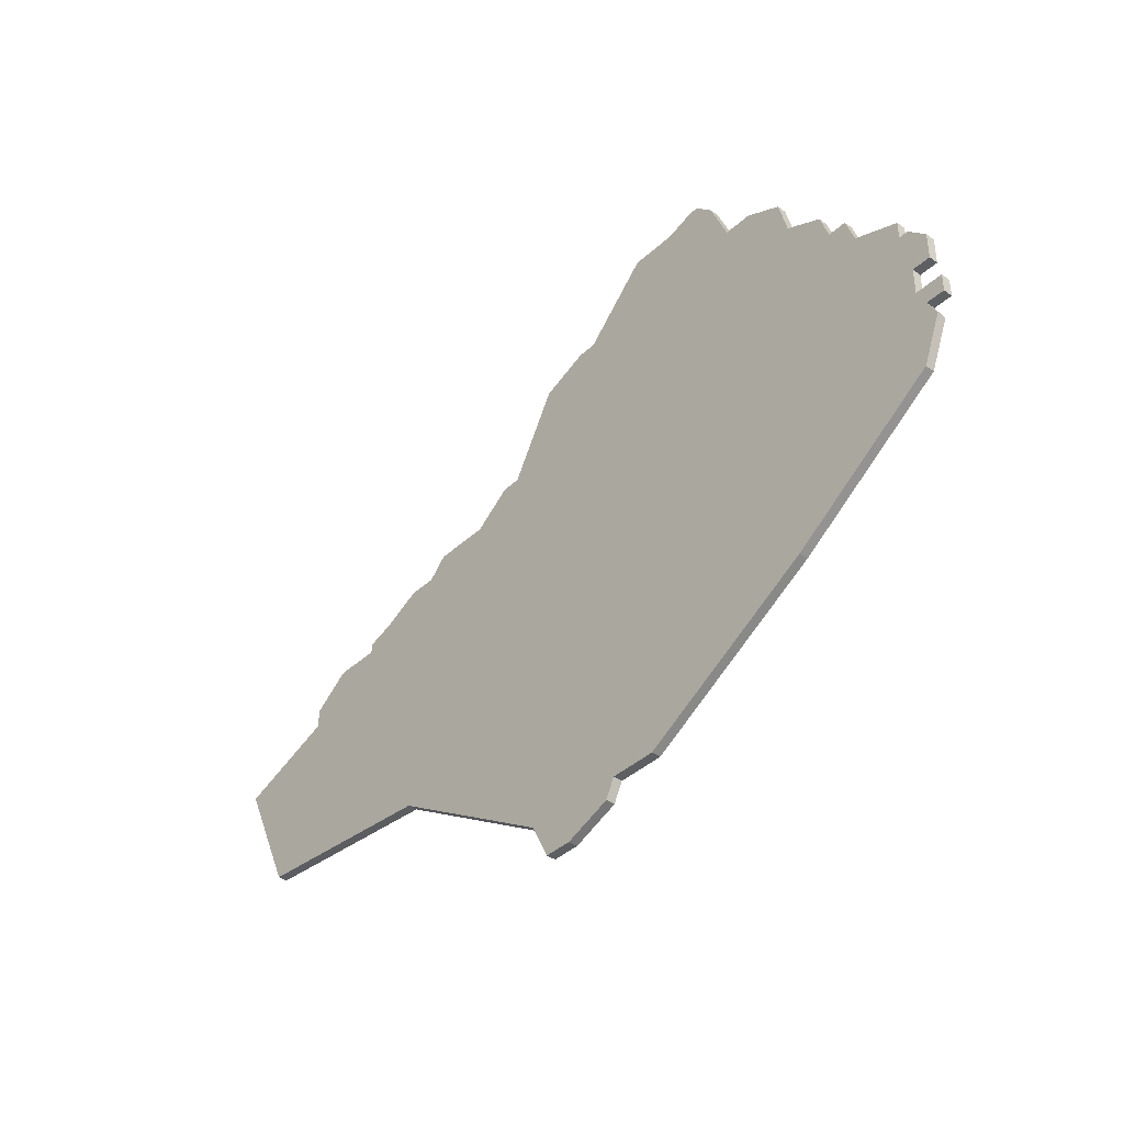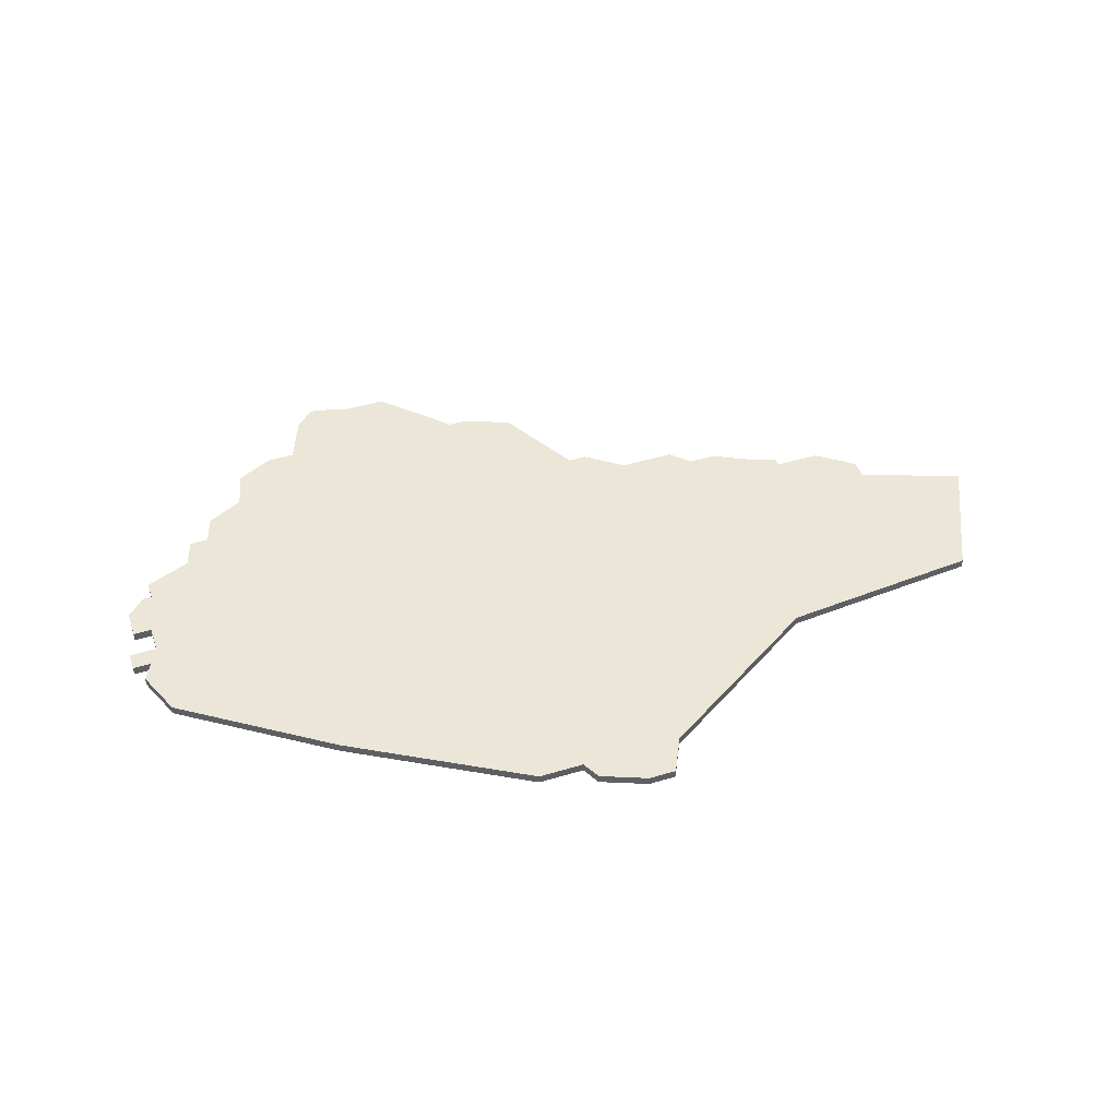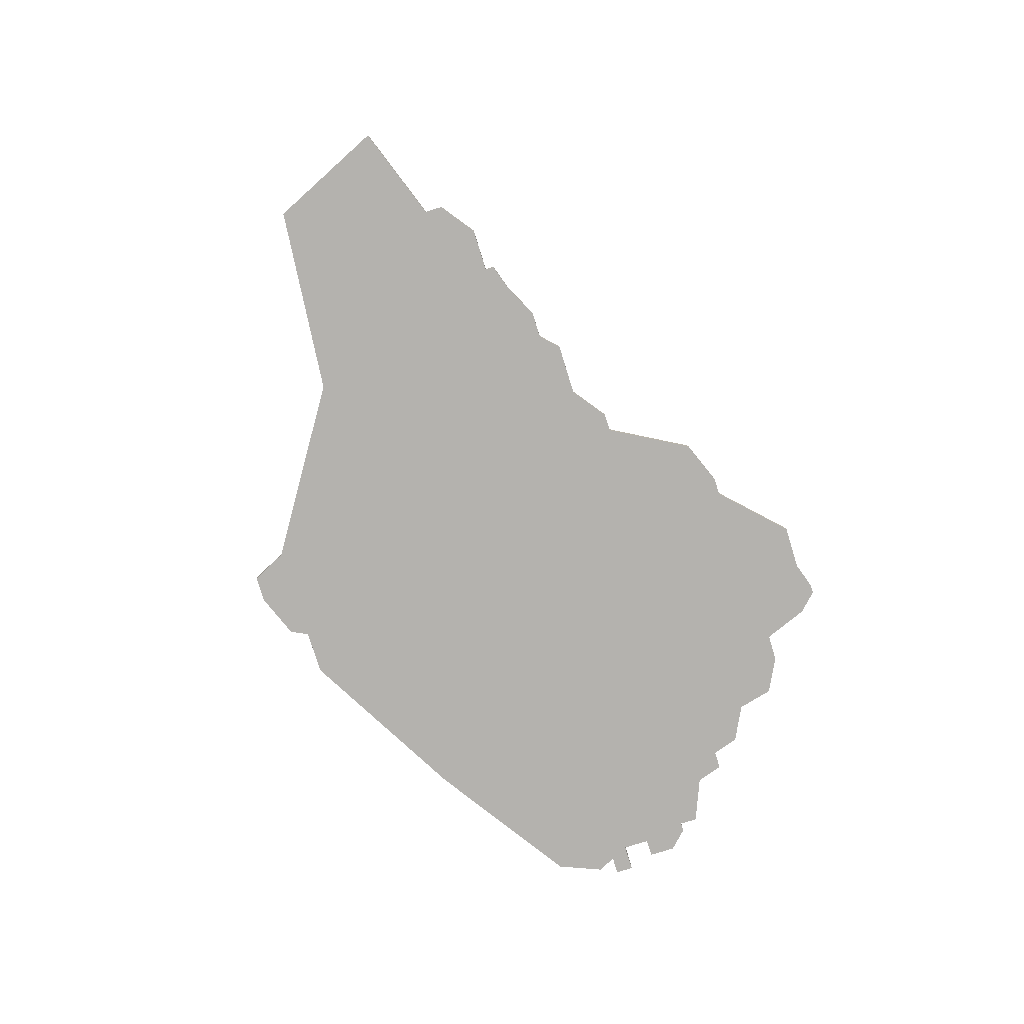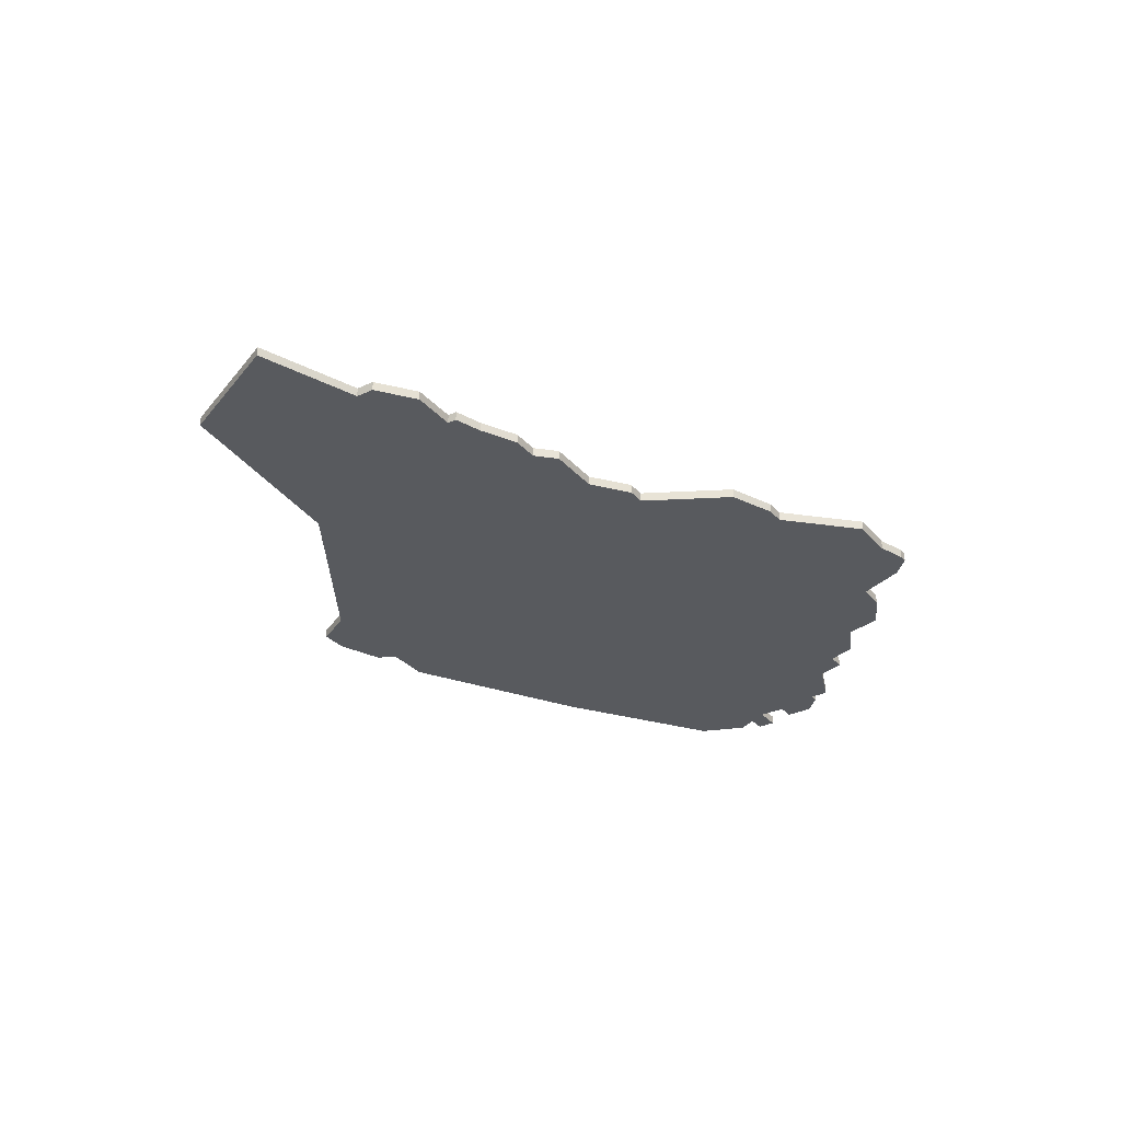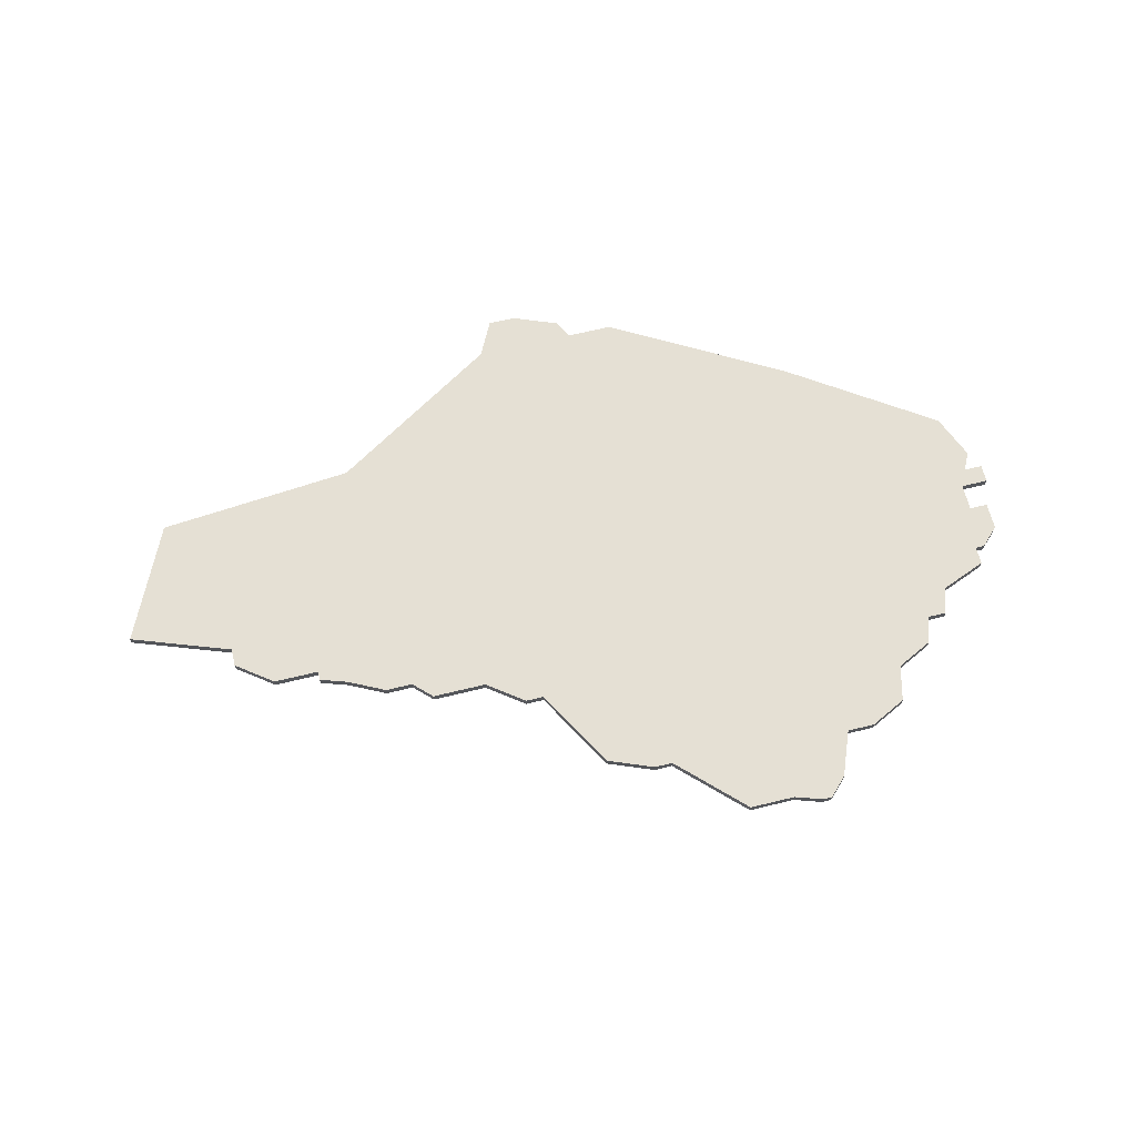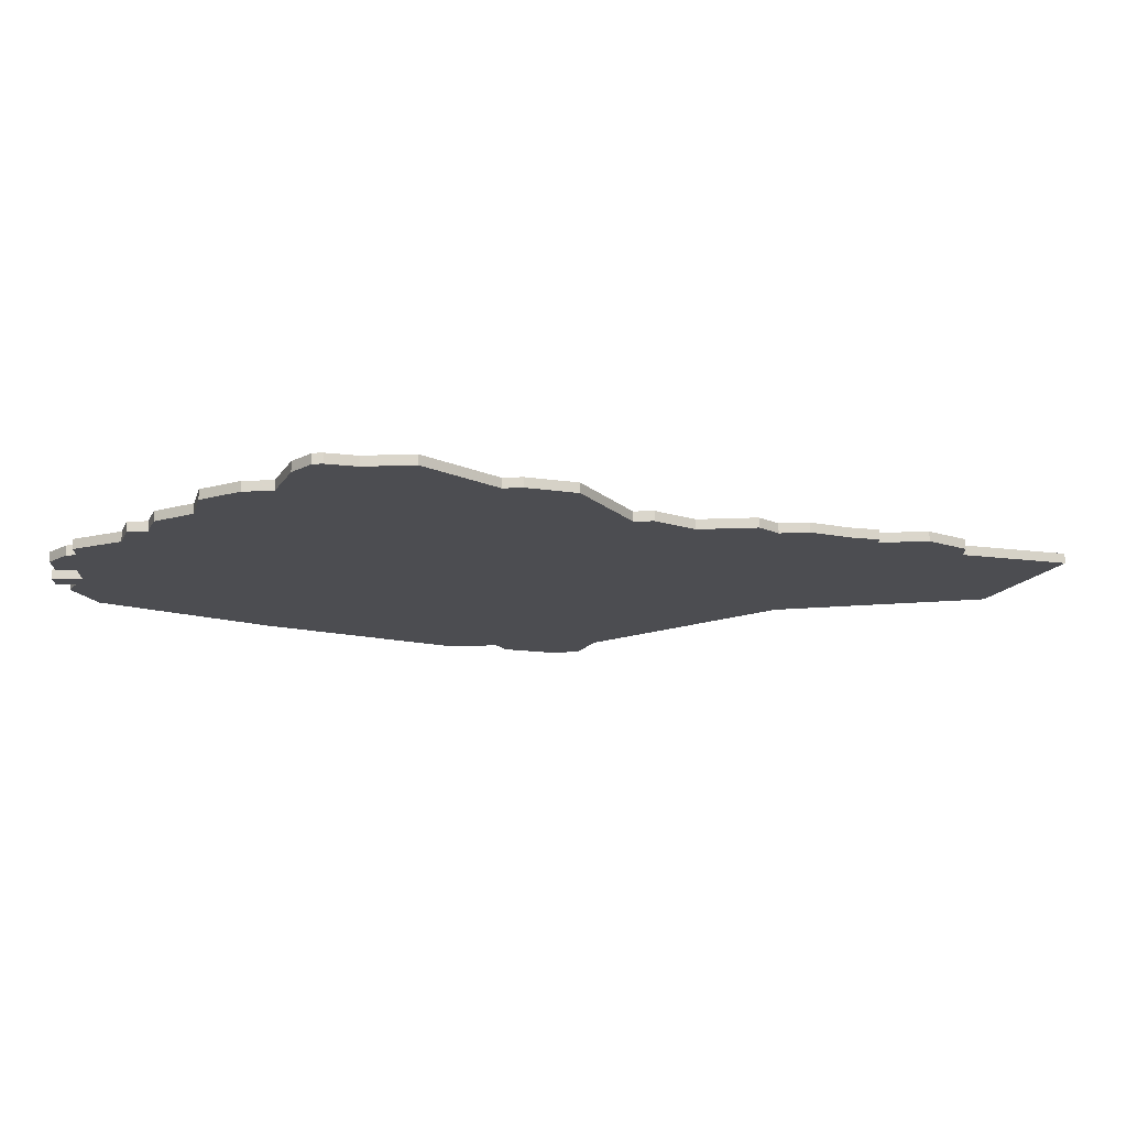
<metadata>
{"format":"obj","ext":"obj","renderer":"f3d","projection":"perspective","resolution":1024,"background":"white","views":[{"elev":-39.9,"azim":-131.7,"up":"+Y"},{"elev":46.3,"azim":-18.9,"up":"+Z"},{"elev":-79.7,"azim":107.2,"up":"+Z"},{"elev":-31.1,"azim":123.4,"up":"+Z"},{"elev":65.4,"azim":166.2,"up":"+Z"},{"elev":73.7,"azim":-1.6,"up":"+Y"}]}
</metadata>
<code>
v 1412 -158 0
v 1412 -158 1
v 1445 -180 0
v 1445 -180 1
v 1420 -159 0
v 1420 -159 1
v 1420 -222 0
v 1420 -222 1
v 1453 -182 0
v 1453 -182 1
v 1395 -173 0
v 1395 -173 1
v 1436 -222 0
v 1436 -222 1
v 1411 -158 0
v 1411 -158 1
v 1477 -208 0
v 1477 -208 1
v 1386 -183 0
v 1386 -183 1
v 1386 -181 0
v 1386 -181 1
v 1394 -176 0
v 1394 -176 1
v 1427 -166 0
v 1427 -166 1
v 1460 -184 0
v 1460 -184 1
v 1468 -186 0
v 1468 -186 1
v 1385 -191 0
v 1385 -191 1
v 1385 -183 0
v 1385 -183 1
v 1385 -200 0
v 1385 -200 1
v 1385 -188 0
v 1385 -188 1
v 1451 -180 0
v 1451 -180 1
v 1426 -224 0
v 1426 -224 1
v 1401 -211 0
v 1401 -211 1
v 1434 -168 0
v 1434 -168 1
v 1434 -226 0
v 1434 -226 1
v 1409 -160 0
v 1409 -160 1
v 1384 -193 0
v 1384 -193 1
v 1483 -195 0
v 1483 -195 1
v 1392 -176 0
v 1392 -176 1
v 1425 -222 0
v 1425 -222 1
v 1400 -167 0
v 1400 -167 1
v 1441 -177 0
v 1441 -177 1
v 1383 -185 0
v 1383 -185 1
v 1383 -195 0
v 1383 -195 1
v 1383 -188 0
v 1383 -188 1
v 1391 -179 0
v 1391 -179 1
v 1399 -171 0
v 1399 -171 1
v 1407 -165 0
v 1407 -165 1
v 1382 -191 0
v 1382 -191 1
v 1382 -193 0
v 1382 -193 1
v 1415 -159 0
v 1415 -159 1
v 1456 -182 0
v 1456 -182 1
v 1431 -226 0
v 1431 -226 1
v 1439 -177 0
v 1439 -177 1
v 1472 -191 0
v 1472 -191 1
v 1472 -189 0
v 1472 -189 1
v 1455 -210 0
v 1455 -210 1
v 1463 -185 0
v 1463 -185 1
v 1463 -186 0
v 1463 -186 1
v 1429 -166 0
v 1429 -166 1
v 1404 -165 0
v 1404 -165 1
f 35 65 51
f 75 51 77
f 67 63 37
f 51 75 31
f 31 43 35
f 31 37 69
f 51 31 35
f 33 19 37
f 37 19 69
f 63 33 37
f 69 43 31
f 19 21 69
f 23 69 55
f 11 71 23
f 71 43 23
f 69 23 43
f 59 99 71
f 73 71 99
f 1 49 15
f 49 1 79
f 79 73 49
f 71 73 25
f 79 25 73
f 43 71 85
f 83 41 57
f 47 83 13
f 57 7 85
f 83 57 13
f 13 57 85
f 17 91 87
f 53 17 87
f 87 95 29
f 91 95 87
f 89 87 29
f 91 13 3
f 91 27 95
f 25 45 85
f 3 85 61
f 25 79 5
f 45 25 97
f 85 71 25
f 91 9 27
f 9 3 39
f 27 9 81
f 3 9 91
f 27 93 95
f 3 13 85
f 85 7 43
f 52 66 36
f 78 52 76
f 38 64 68
f 32 76 52
f 36 44 32
f 70 38 32
f 36 32 52
f 38 20 34
f 70 20 38
f 38 34 64
f 32 44 70
f 70 22 20
f 56 70 24
f 24 72 12
f 24 44 72
f 44 24 70
f 72 100 60
f 100 72 74
f 16 50 2
f 80 2 50
f 50 74 80
f 26 74 72
f 74 26 80
f 86 72 44
f 58 42 84
f 14 84 48
f 86 8 58
f 14 58 84
f 86 58 14
f 88 92 18
f 88 18 54
f 30 96 88
f 88 96 92
f 30 88 90
f 4 14 92
f 96 28 92
f 86 46 26
f 62 86 4
f 6 80 26
f 98 26 46
f 26 72 86
f 28 10 92
f 40 4 10
f 82 10 28
f 92 10 4
f 96 94 28
f 86 14 4
f 44 8 86
f 16 2 15
f 15 2 1
f 50 16 49
f 49 16 15
f 74 50 73
f 73 50 49
f 100 74 99
f 99 74 73
f 60 100 59
f 59 100 99
f 72 60 71
f 71 60 59
f 12 72 11
f 11 72 71
f 24 12 23
f 23 12 11
f 56 24 55
f 55 24 23
f 70 56 69
f 69 56 55
f 22 70 21
f 21 70 69
f 20 22 19
f 19 22 21
f 34 20 33
f 33 20 19
f 64 34 63
f 63 34 33
f 68 64 67
f 67 64 63
f 38 68 37
f 37 68 67
f 32 38 31
f 31 38 37
f 76 32 75
f 75 32 31
f 78 76 77
f 77 76 75
f 52 78 51
f 51 78 77
f 66 52 65
f 65 52 51
f 36 66 35
f 35 66 65
f 44 36 43
f 43 36 35
f 8 44 7
f 7 44 43
f 58 8 57
f 57 8 7
f 42 58 41
f 41 58 57
f 84 42 83
f 83 42 41
f 48 84 47
f 47 84 83
f 14 48 13
f 13 48 47
f 92 14 91
f 91 14 13
f 18 92 17
f 17 92 91
f 54 18 53
f 53 18 17
f 88 54 87
f 87 54 53
f 90 88 89
f 89 88 87
f 30 90 29
f 29 90 89
f 96 30 95
f 95 30 29
f 94 96 93
f 93 96 95
f 28 94 27
f 27 94 93
f 82 28 81
f 81 28 27
f 10 82 9
f 9 82 81
f 40 10 39
f 39 10 9
f 4 40 3
f 3 40 39
f 62 4 61
f 61 4 3
f 86 62 85
f 85 62 61
f 46 86 45
f 45 86 85
f 98 46 97
f 97 46 45
f 26 98 25
f 25 98 97
f 6 26 5
f 5 26 25
f 2 80 1
f 1 80 79
f 80 6 79
f 79 6 5

</code>
